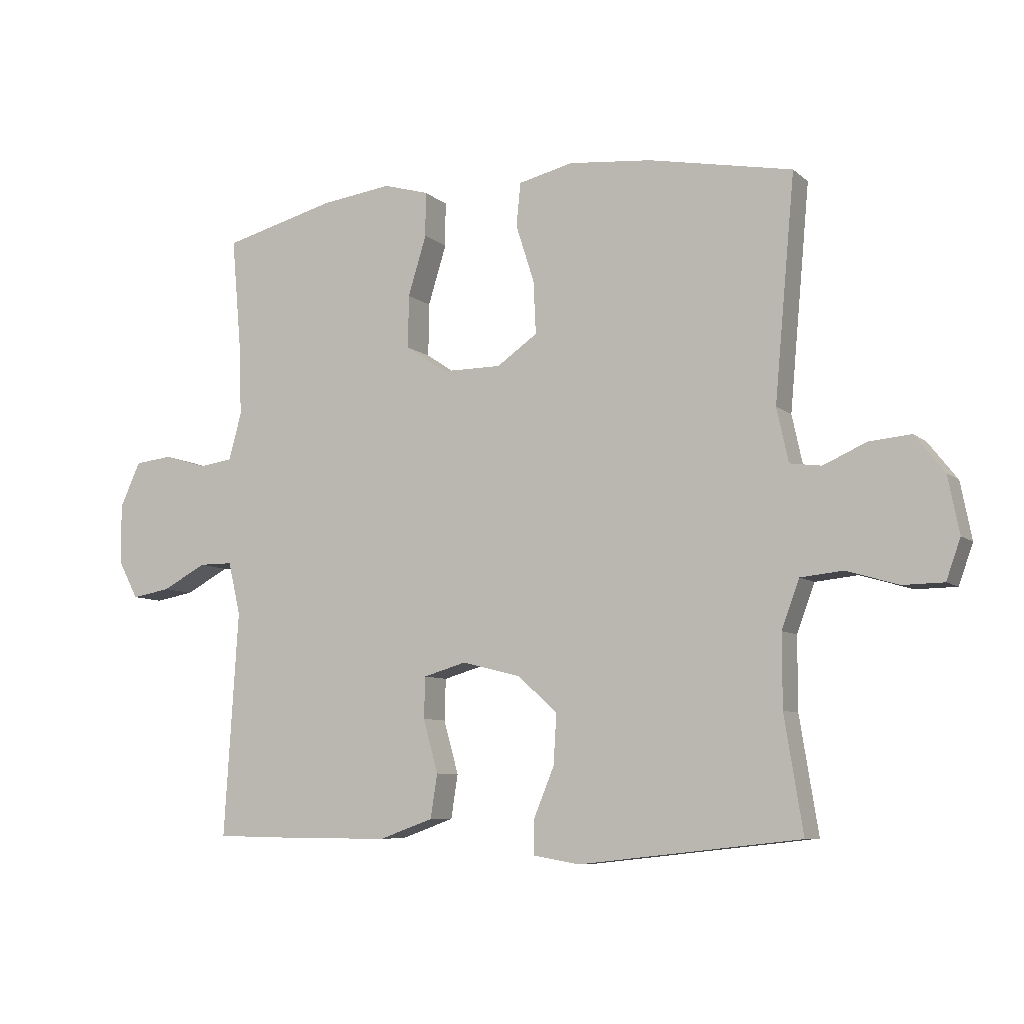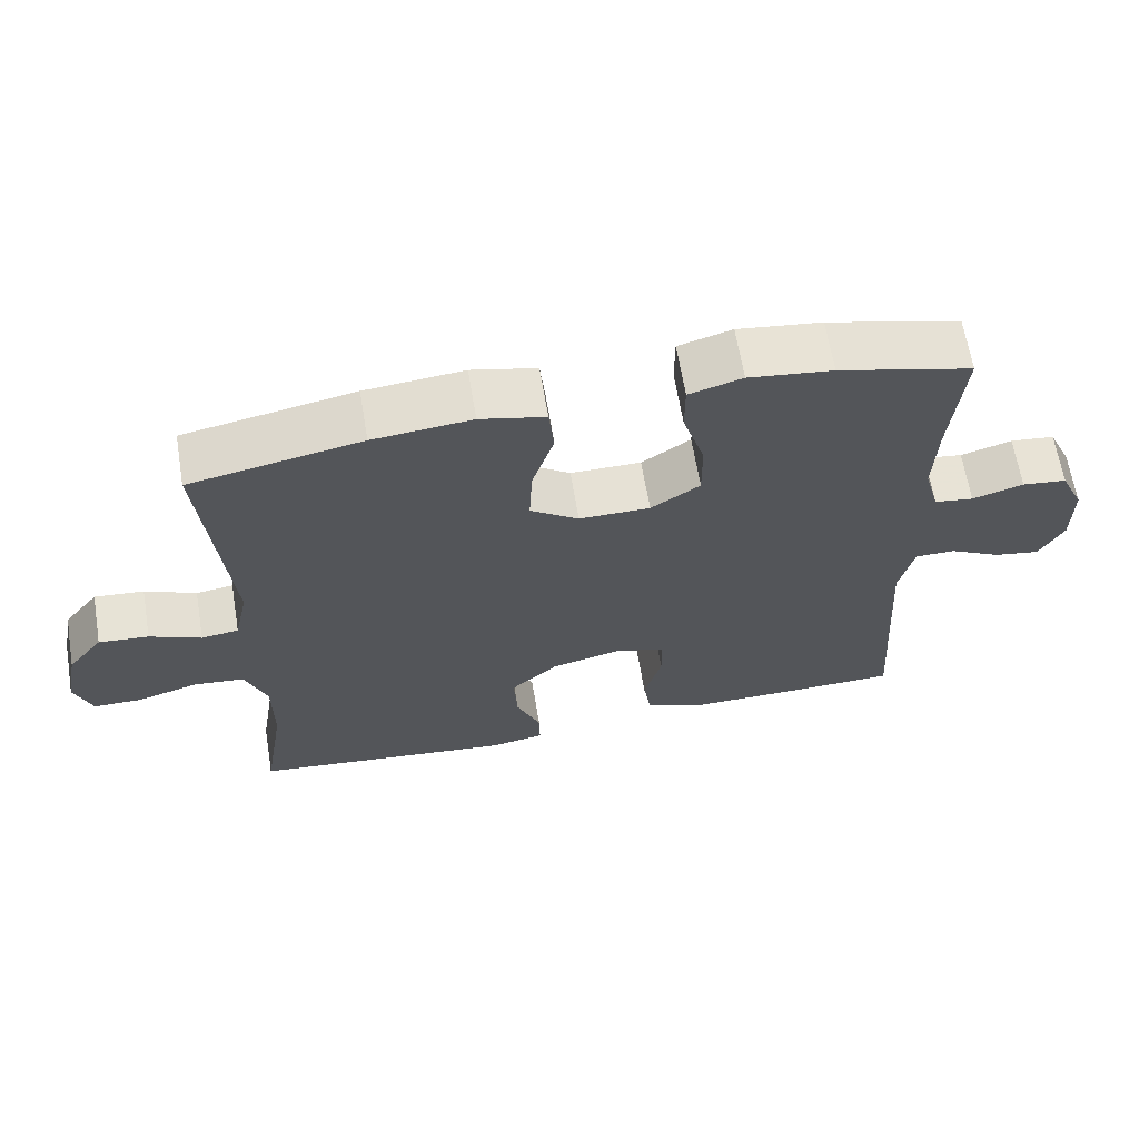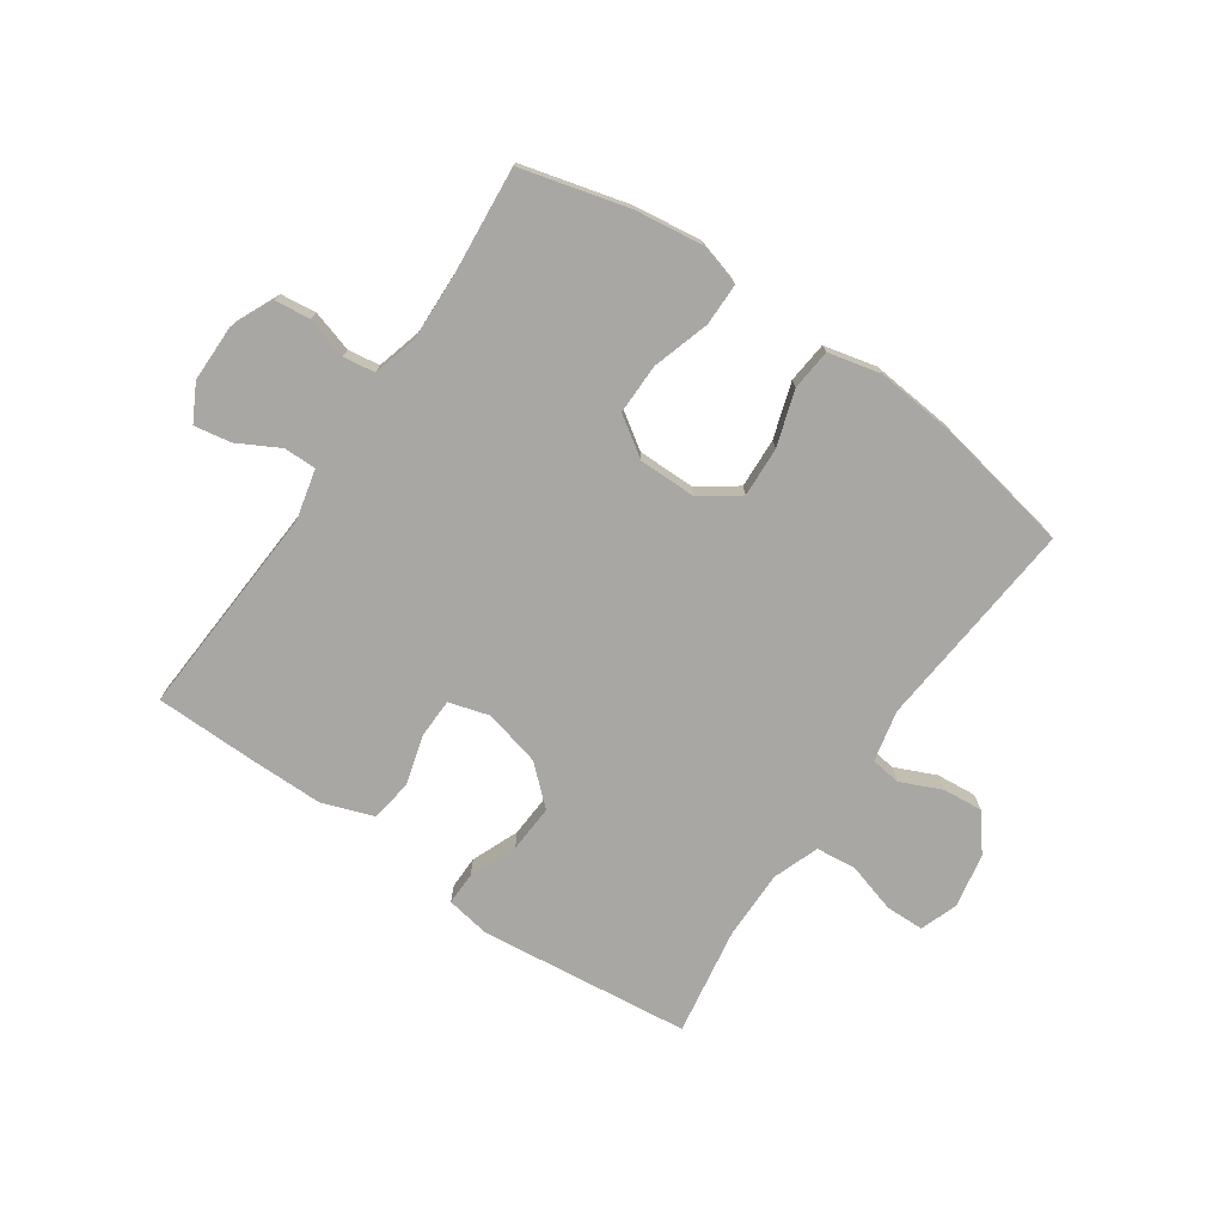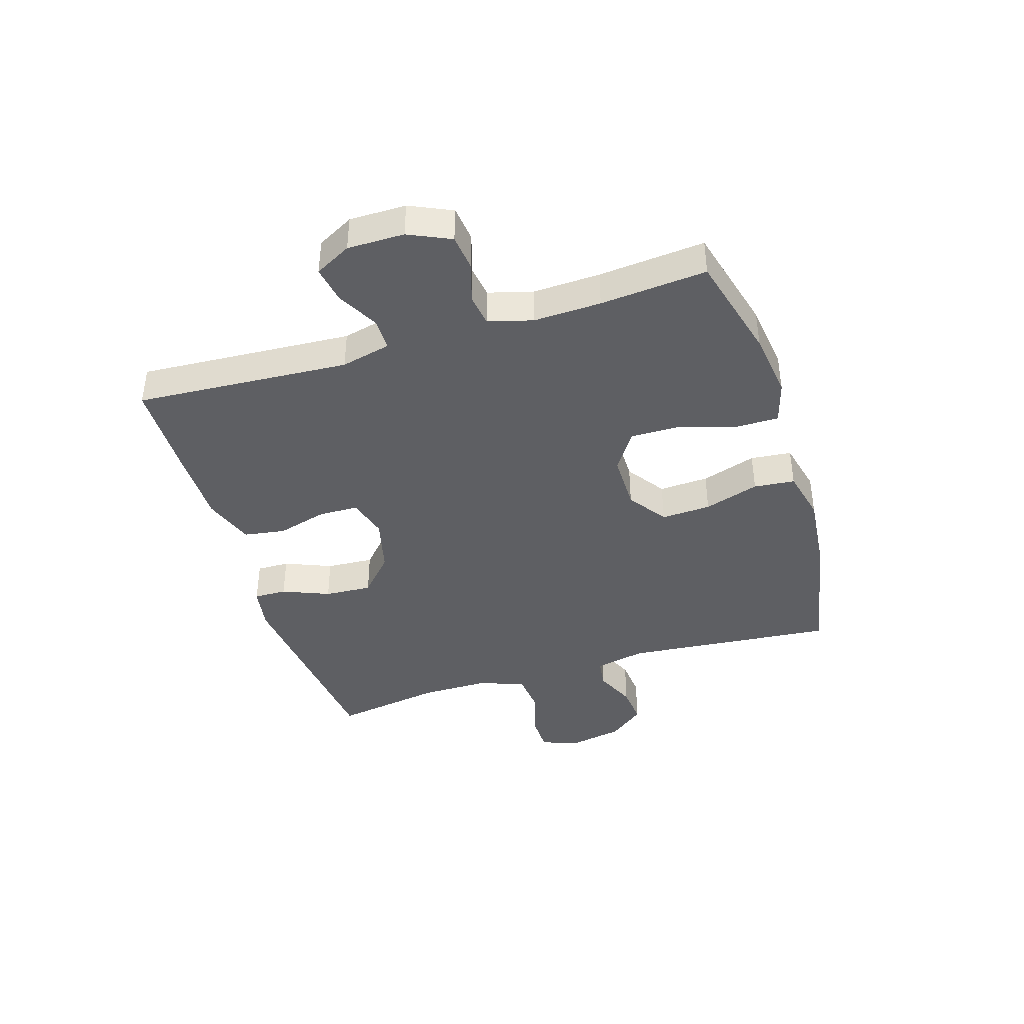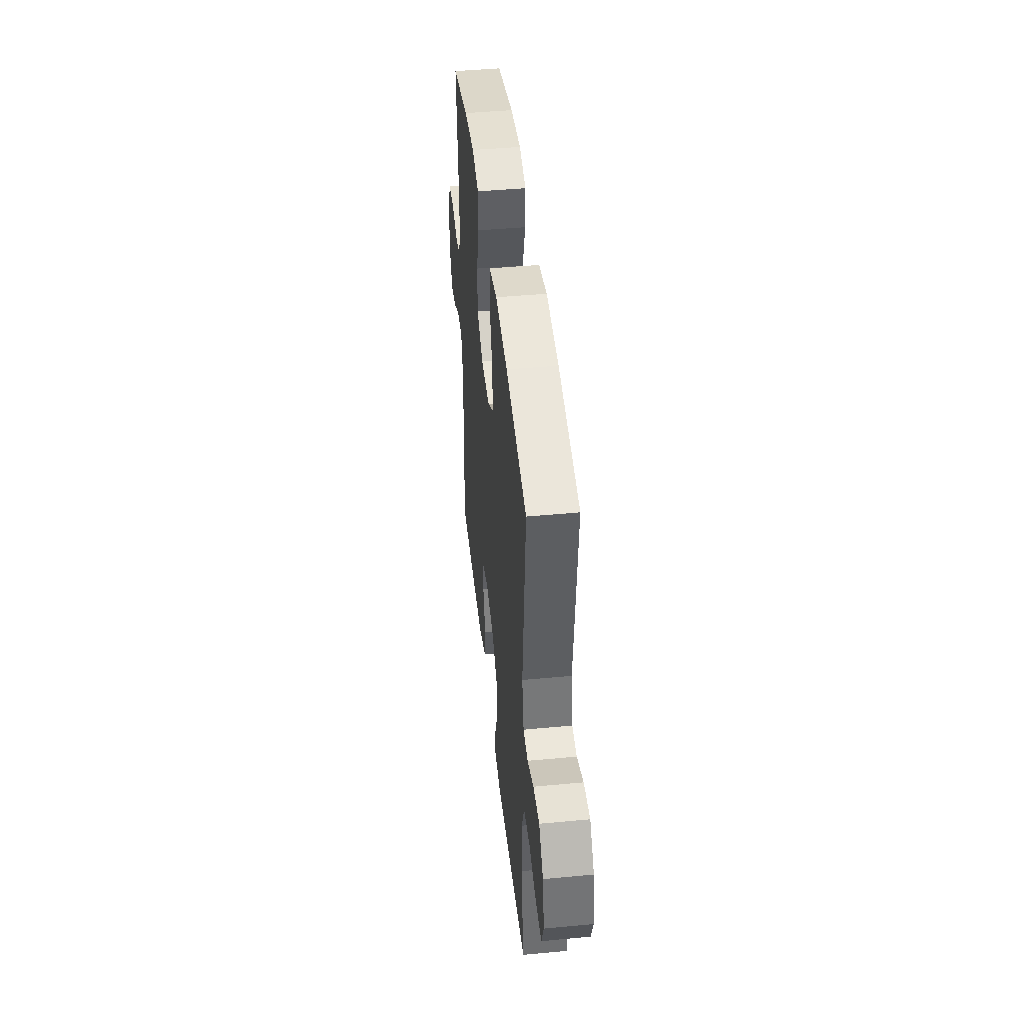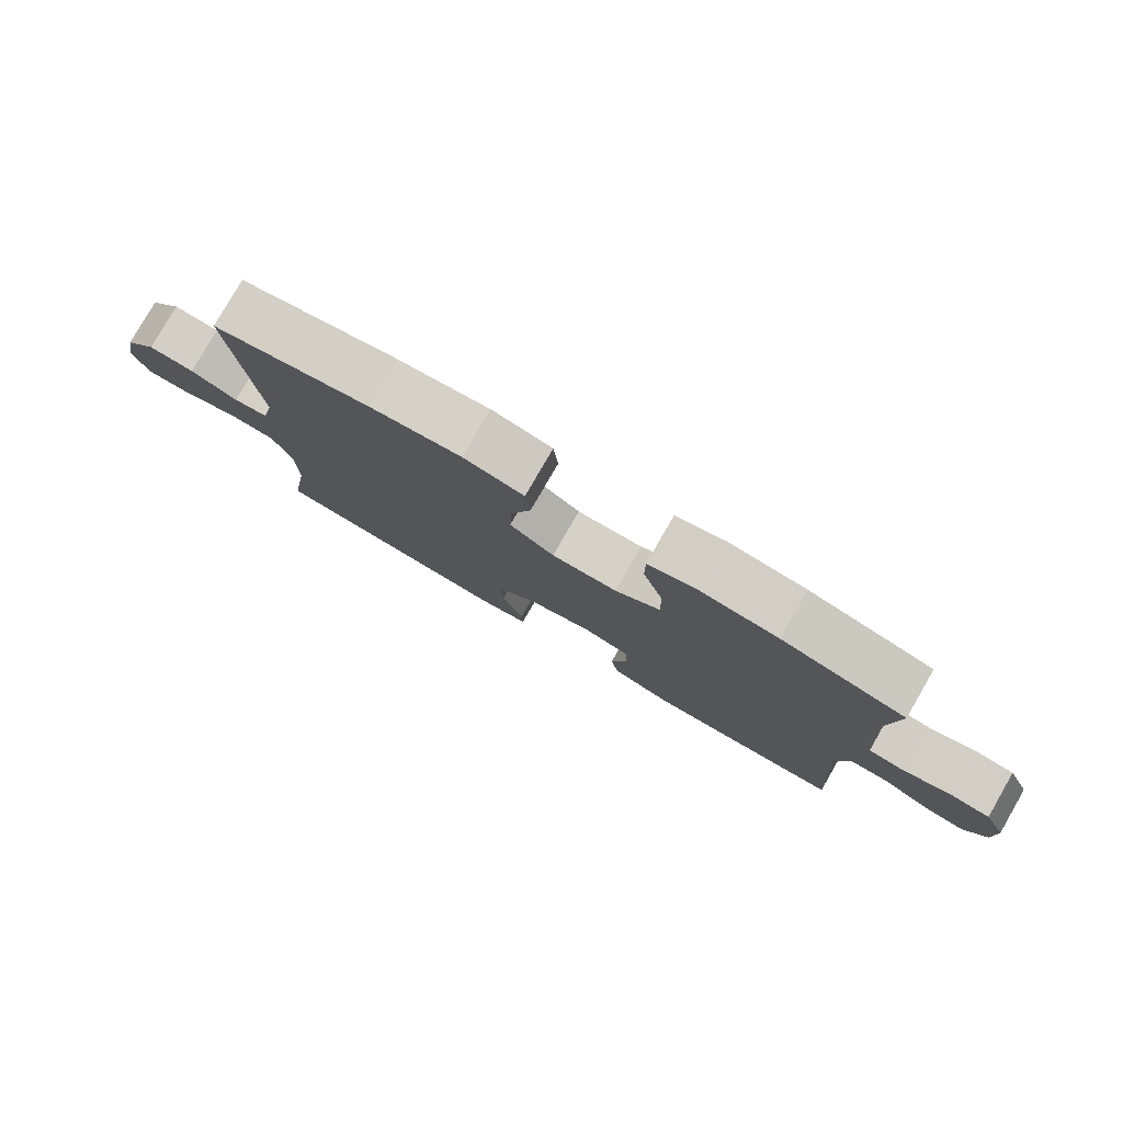
<metadata>
{"format":"obj","ext":"obj","renderer":"f3d","projection":"perspective","resolution":1024,"background":"white","views":[{"elev":-7.7,"azim":26.0,"up":"+Z"},{"elev":64.8,"azim":170.5,"up":"+Z"},{"elev":-74.7,"azim":-34.4,"up":"+Y"},{"elev":-40.8,"azim":-72.7,"up":"+Y"},{"elev":45.4,"azim":83.8,"up":"+Z"},{"elev":79.6,"azim":-150.0,"up":"+Z"}]}
</metadata>
<code>
v 0.5 0.07 0.5
v 0.467 0.07 0.139
v 0.486 0.07 0.052
v 0.537 0.07 0.045
v 0.607 0.07 0.076
v 0.675 0.07 0.082
v 0.723 0.07 0.021
v 0.741 0.07 -0.071
v 0.718 0.07 -0.136
v 0.652 0.07 -0.137
v 0.568 0.07 -0.112
v 0.499 0.07 -0.119
v 0.47 0.07 -0.197
v 0.47 0.07 -0.314
v 0.5 0.07 -0.5
v 0.14 0.07 -0.54
v 0.065 0.07 -0.527
v 0.066 0.07 -0.471
v 0.099 0.07 -0.391
v 0.104 0.07 -0.31
v 0.04 0.07 -0.252
v -0.056 0.07 -0.228
v -0.125 0.07 -0.248
v -0.127 0.07 -0.315
v -0.103 0.07 -0.401
v -0.114 0.07 -0.472
v -0.201 0.07 -0.503
v -0.33 0.07 -0.503
v -0.5 0.07 -0.5
v -0.477 0.07 -0.134
v -0.497 0.07 -0.049
v -0.552 0.07 -0.049
v -0.623 0.07 -0.087
v -0.686 0.07 -0.098
v -0.719 0.07 -0.036
v -0.719 0.07 0.061
v -0.686 0.07 0.133
v -0.625 0.07 0.14
v -0.555 0.07 0.119
v -0.501 0.07 0.127
v -0.48 0.07 0.203
v -0.484 0.07 0.318
v -0.5 0.07 0.5
v -0.317 0.07 0.548
v -0.202 0.07 0.563
v -0.129 0.07 0.542
v -0.129 0.07 0.47
v -0.159 0.07 0.373
v -0.16 0.07 0.287
v -0.093 0.07 0.242
v 0.004 0.07 0.242
v 0.07 0.07 0.288
v 0.066 0.07 0.373
v 0.036 0.07 0.467
v 0.043 0.07 0.537
v 0.132 0.07 0.558
v 0.267 0.07 0.545
v 0.5 0 0.5
v 0.467 0 0.139
v 0.486 0 0.052
v 0.537 0 0.045
v 0.607 0 0.076
v 0.675 0 0.082
v 0.723 0 0.021
v 0.741 0 -0.071
v 0.718 0 -0.136
v 0.652 0 -0.137
v 0.568 0 -0.112
v 0.499 0 -0.119
v 0.47 0 -0.197
v 0.47 0 -0.314
v 0.5 0 -0.5
v 0.14 0 -0.54
v 0.065 0 -0.527
v 0.066 0 -0.471
v 0.099 0 -0.391
v 0.104 0 -0.31
v 0.04 0 -0.252
v -0.056 0 -0.228
v -0.125 0 -0.248
v -0.127 0 -0.315
v -0.103 0 -0.401
v -0.114 0 -0.472
v -0.201 0 -0.503
v -0.33 0 -0.503
v -0.5 0 -0.5
v -0.477 0 -0.134
v -0.497 0 -0.049
v -0.552 0 -0.049
v -0.623 0 -0.087
v -0.686 0 -0.098
v -0.719 0 -0.036
v -0.719 0 0.061
v -0.686 0 0.133
v -0.625 0 0.14
v -0.555 0 0.119
v -0.501 0 0.127
v -0.48 0 0.203
v -0.484 0 0.318
v -0.5 0 0.5
v -0.317 0 0.548
v -0.202 0 0.563
v -0.129 0 0.542
v -0.129 0 0.47
v -0.159 0 0.373
v -0.16 0 0.287
v -0.093 0 0.242
v 0.004 0 0.242
v 0.07 0 0.288
v 0.066 0 0.373
v 0.036 0 0.467
v 0.043 0 0.537
v 0.132 0 0.558
v 0.267 0 0.545
f 57 1 2
f 56 57 2
f 55 56 2
f 54 55 2
f 53 54 2
f 52 53 2 3
f 51 52 3
f 50 51 3
f 46 47 48
f 45 46 48
f 44 45 48
f 43 44 48
f 42 43 48
f 41 42 48 49
f 40 41 49 50
f 37 38 39
f 36 37 39
f 35 36 39
f 34 35 39
f 33 34 39
f 32 33 39
f 31 32 39 40
f 40 50 3
f 31 40 3
f 30 31 3
f 28 29 30
f 27 28 30
f 26 27 30
f 25 26 30
f 24 25 30
f 17 18 19
f 16 17 19
f 15 16 19
f 14 15 19
f 13 14 19 20
f 12 13 20 21
f 9 10 11
f 8 9 11
f 7 8 11
f 6 7 11
f 5 6 11
f 4 5 11
f 4 11 12
f 12 21 22
f 4 12 22
f 3 4 22
f 23 24 30
f 3 22 23 30
f 59 58 114
f 59 114 113
f 59 113 112
f 59 112 111
f 59 111 110
f 60 59 110 109
f 60 109 108
f 60 108 107
f 105 104 103
f 105 103 102
f 105 102 101
f 105 101 100
f 105 100 99
f 106 105 99 98
f 107 106 98 97
f 96 95 94
f 96 94 93
f 96 93 92
f 96 92 91
f 96 91 90
f 96 90 89
f 97 96 89 88
f 60 107 97
f 60 97 88
f 60 88 87
f 87 86 85
f 87 85 84
f 87 84 83
f 87 83 82
f 87 82 81
f 76 75 74
f 76 74 73
f 76 73 72
f 76 72 71
f 77 76 71 70
f 78 77 70 69
f 68 67 66
f 68 66 65
f 68 65 64
f 68 64 63
f 68 63 62
f 68 62 61
f 69 68 61
f 79 78 69
f 79 69 61
f 79 61 60
f 87 81 80
f 87 80 79 60
f 1 58 59 2
f 2 59 60 3
f 3 60 61 4
f 4 61 62 5
f 5 62 63 6
f 6 63 64 7
f 7 64 65 8
f 8 65 66 9
f 9 66 67 10
f 10 67 68 11
f 11 68 69 12
f 12 69 70 13
f 13 70 71 14
f 14 71 72 15
f 15 72 73 16
f 16 73 74 17
f 17 74 75 18
f 18 75 76 19
f 19 76 77 20
f 20 77 78 21
f 21 78 79 22
f 22 79 80 23
f 23 80 81 24
f 24 81 82 25
f 25 82 83 26
f 26 83 84 27
f 27 84 85 28
f 28 85 86 29
f 29 86 87 30
f 30 87 88 31
f 31 88 89 32
f 32 89 90 33
f 33 90 91 34
f 34 91 92 35
f 35 92 93 36
f 36 93 94 37
f 37 94 95 38
f 38 95 96 39
f 39 96 97 40
f 40 97 98 41
f 41 98 99 42
f 42 99 100 43
f 43 100 101 44
f 44 101 102 45
f 45 102 103 46
f 46 103 104 47
f 47 104 105 48
f 48 105 106 49
f 49 106 107 50
f 50 107 108 51
f 51 108 109 52
f 52 109 110 53
f 53 110 111 54
f 54 111 112 55
f 55 112 113 56
f 56 113 114 57
f 57 114 58 1

</code>
